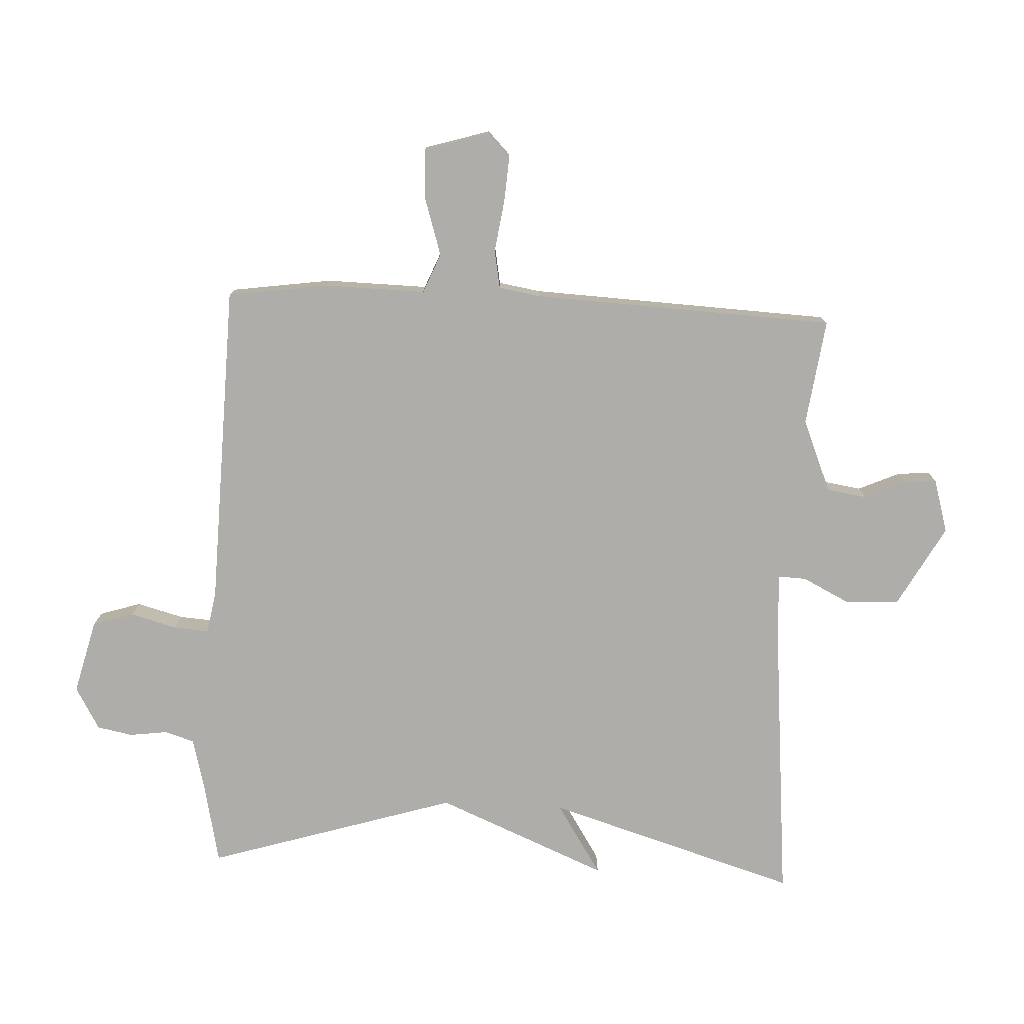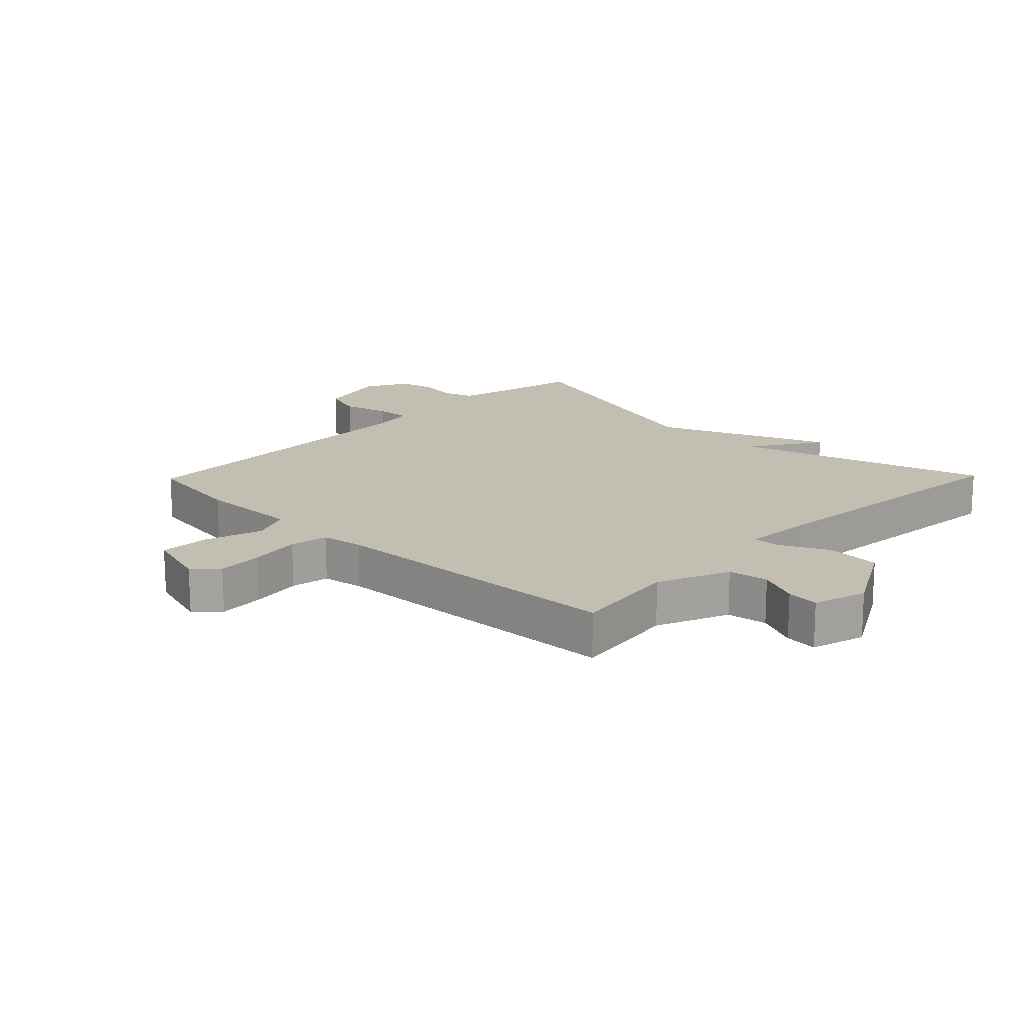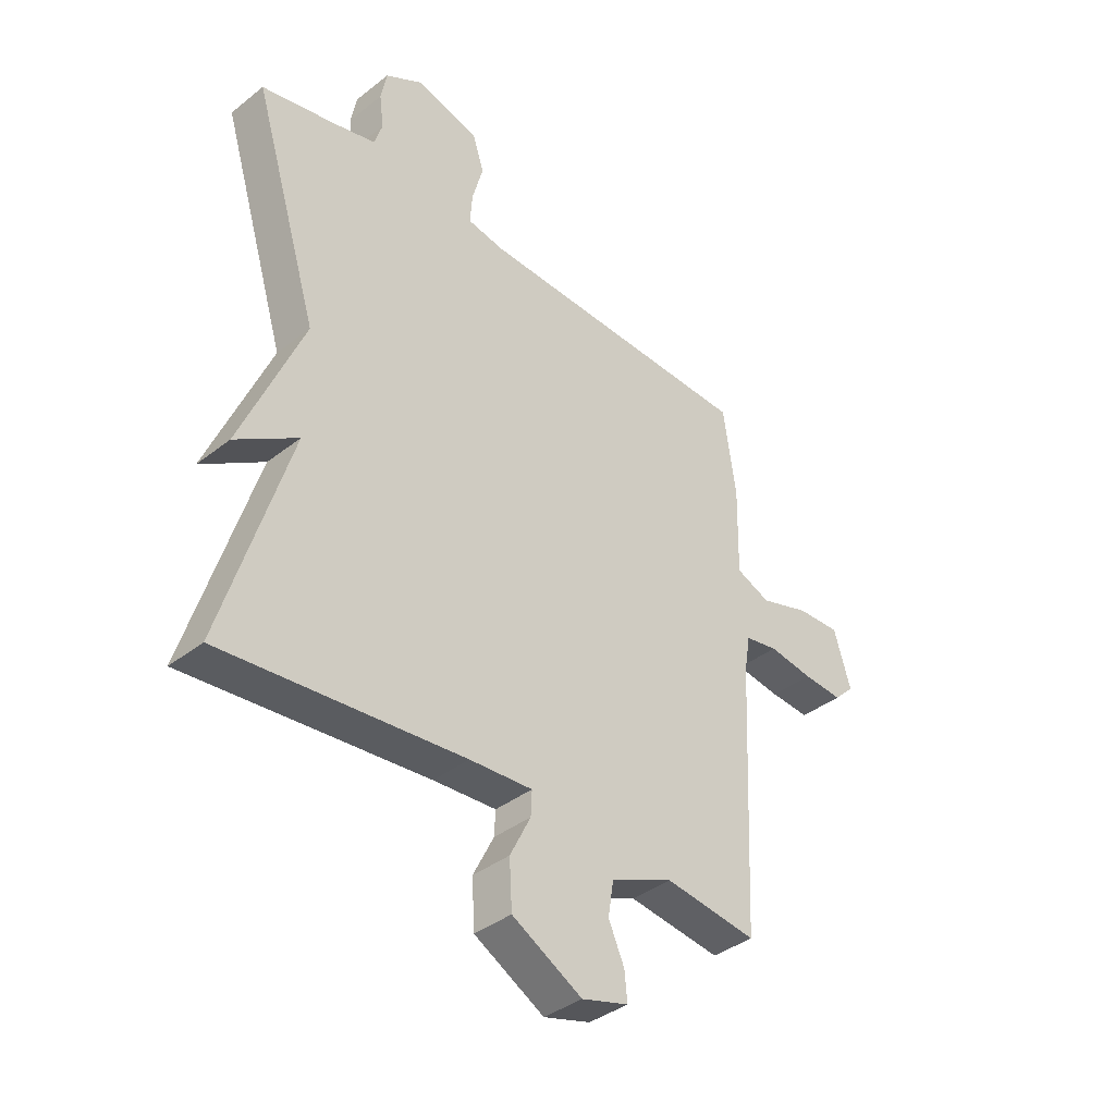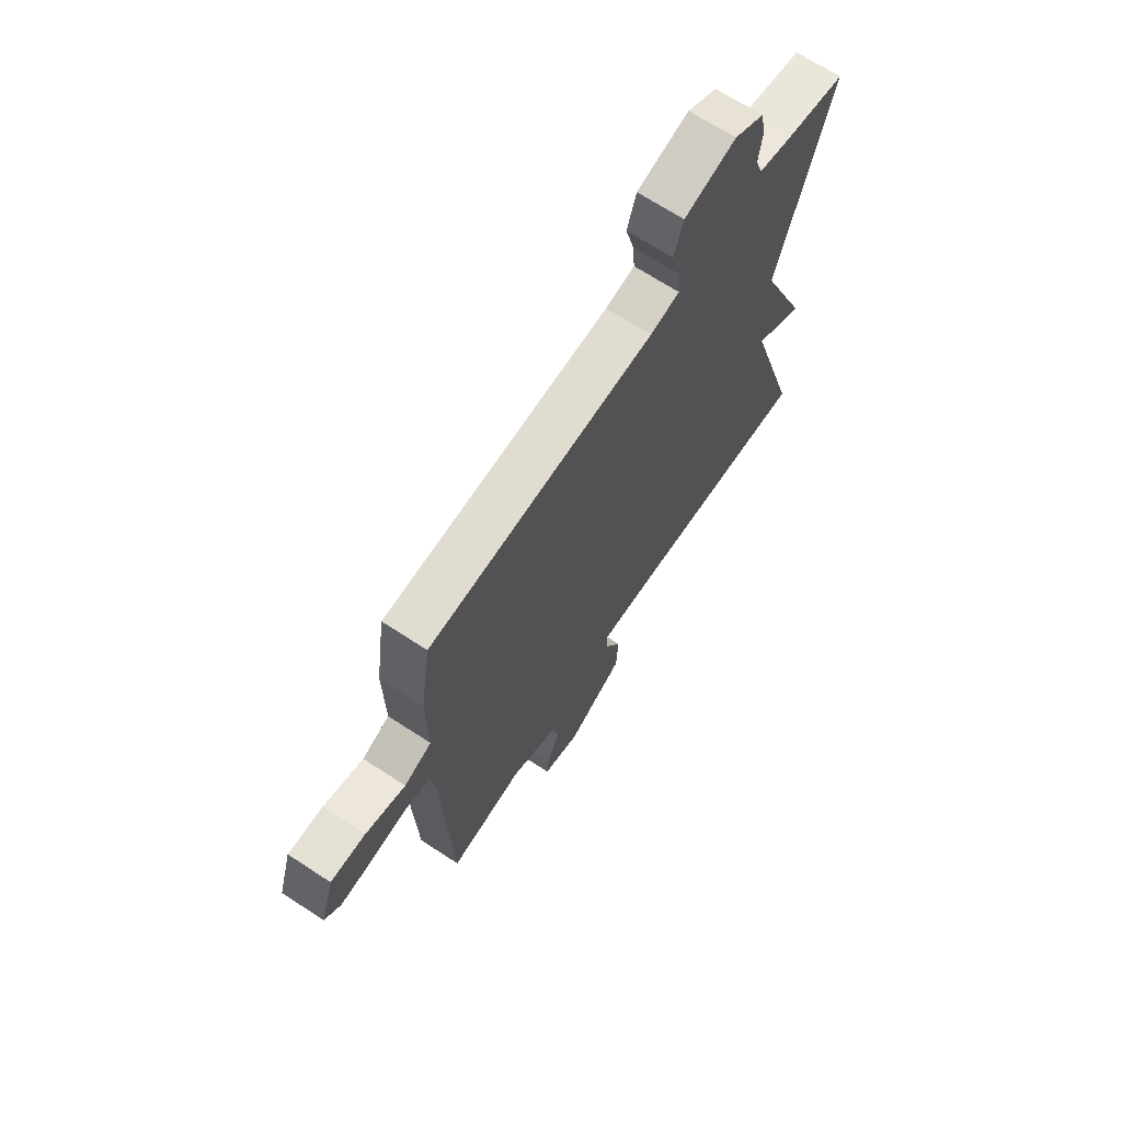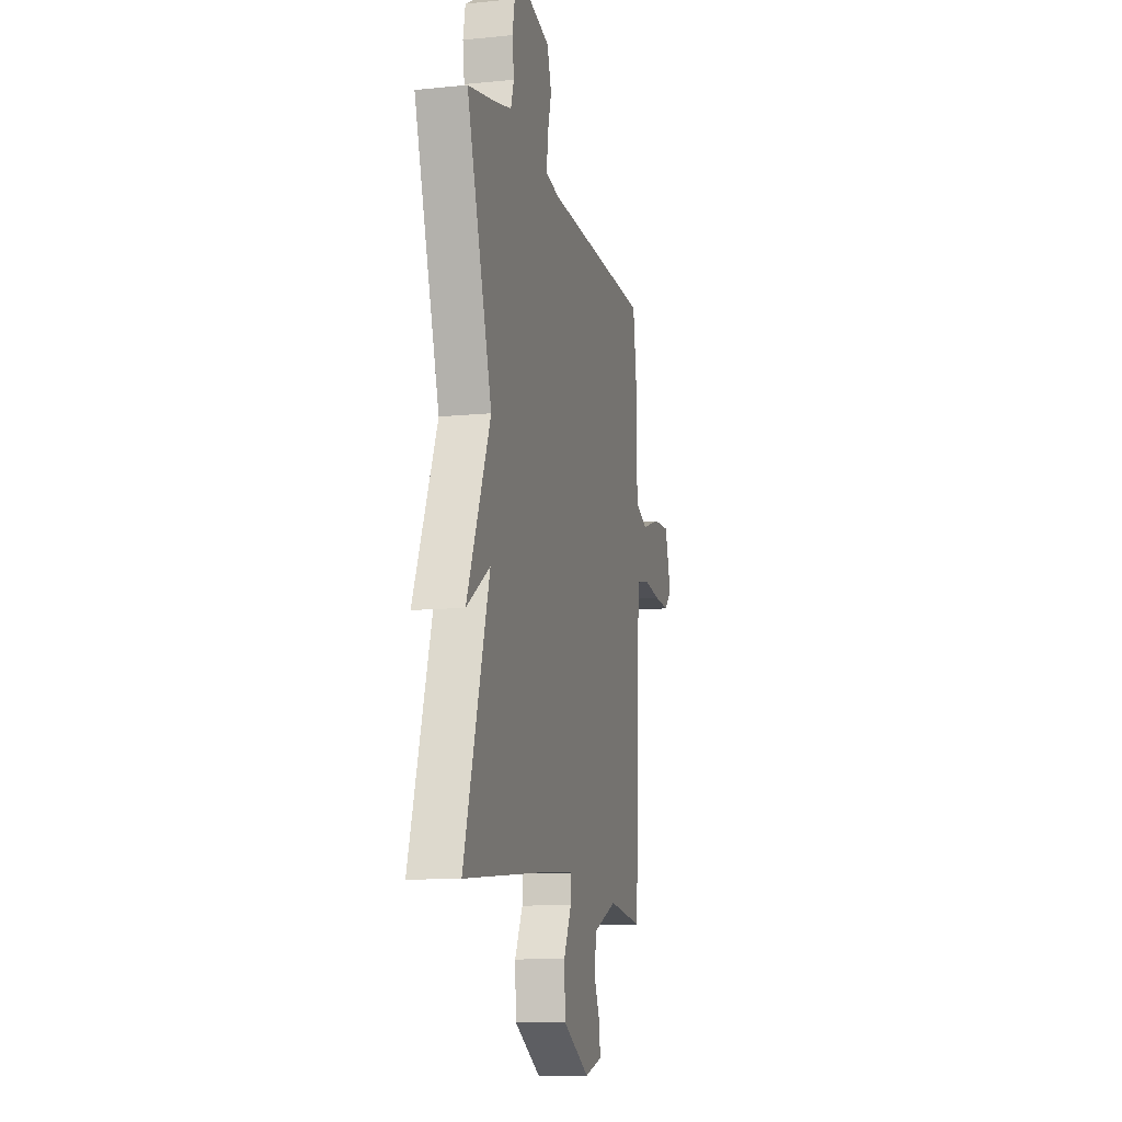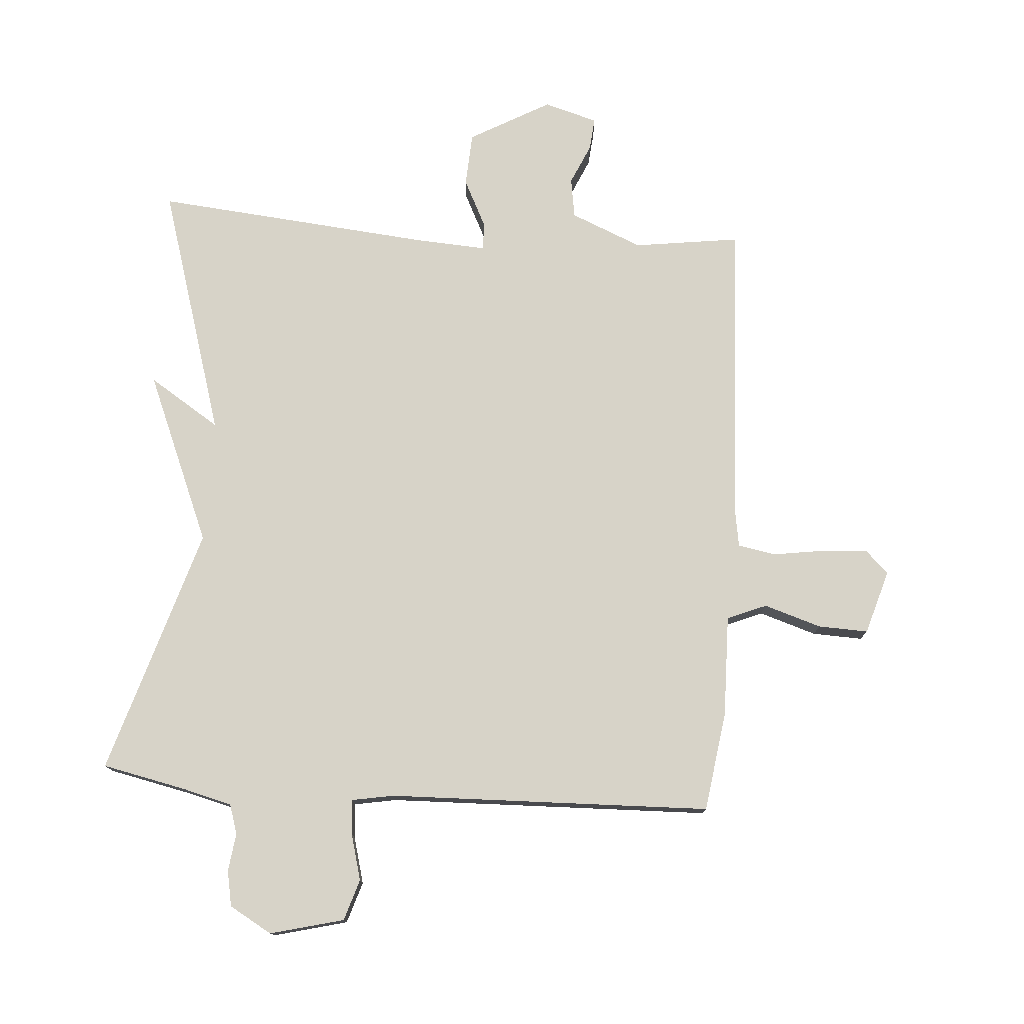
<metadata>
{"format":"obj","ext":"obj","renderer":"f3d","projection":"perspective","resolution":1024,"background":"white","views":[{"elev":-77.4,"azim":87.3,"up":"+Y"},{"elev":17.1,"azim":134.2,"up":"+Y"},{"elev":-38.3,"azim":-45.3,"up":"+Z"},{"elev":68.0,"azim":123.3,"up":"+Z"},{"elev":-11.2,"azim":-76.3,"up":"+Z"},{"elev":76.7,"azim":4.1,"up":"+Y"}]}
</metadata>
<code>
v -0.5 0.07 -0.5
v -0.378 0.07 -0.098
v -0.492 0.07 -0.171
v -0.378 0.07 0.102
v -0.5 0.07 0.5
v -0.364 0.07 0.529
v -0.286 0.07 0.549
v -0.271 0.07 0.596
v -0.279 0.07 0.657
v -0.268 0.07 0.714
v -0.2 0.07 0.753
v -0.082 0.07 0.723
v -0.061 0.07 0.657
v -0.081 0.07 0.583
v -0.085 0.07 0.527
v -0.018 0.07 0.515
v 0.5 0.07 0.5
v 0.523 0.07 0.34
v 0.52 0.07 0.177
v 0.583 0.07 0.151
v 0.675 0.07 0.18
v 0.755 0.07 0.183
v 0.786 0.07 0.08
v 0.749 0.07 0.044
v 0.676 0.07 0.049
v 0.594 0.07 0.061
v 0.533 0.07 0.05
v 0.522 0.07 -0.017
v 0.5 0.07 -0.5
v 0.33 0.07 -0.477
v 0.215 0.07 -0.525
v 0.205 0.07 -0.589
v 0.234 0.07 -0.654
v 0.239 0.07 -0.706
v 0.153 0.07 -0.731
v 0.024 0.07 -0.659
v 0.019 0.07 -0.573
v 0.057 0.07 -0.497
v 0.059 0.07 -0.452
v -0.057 0.07 -0.459
v -0.5 0 -0.5
v -0.378 0 -0.098
v -0.492 0 -0.171
v -0.378 0 0.102
v -0.5 0 0.5
v -0.364 0 0.529
v -0.286 0 0.549
v -0.271 0 0.596
v -0.279 0 0.657
v -0.268 0 0.714
v -0.2 0 0.753
v -0.082 0 0.723
v -0.061 0 0.657
v -0.081 0 0.583
v -0.085 0 0.527
v -0.018 0 0.515
v 0.5 0 0.5
v 0.523 0 0.34
v 0.52 0 0.177
v 0.583 0 0.151
v 0.675 0 0.18
v 0.755 0 0.183
v 0.786 0 0.08
v 0.749 0 0.044
v 0.676 0 0.049
v 0.594 0 0.061
v 0.533 0 0.05
v 0.522 0 -0.017
v 0.5 0 -0.5
v 0.33 0 -0.477
v 0.215 0 -0.525
v 0.205 0 -0.589
v 0.234 0 -0.654
v 0.239 0 -0.706
v 0.153 0 -0.731
v 0.024 0 -0.659
v 0.019 0 -0.573
v 0.057 0 -0.497
v 0.059 0 -0.452
v -0.057 0 -0.459
f 36 37 38
f 35 36 38
f 34 35 38
f 33 34 38
f 32 33 38
f 31 32 38 39
f 30 31 39
f 28 29 30
f 27 28 30 39
f 24 25 26
f 23 24 26
f 22 23 26
f 21 22 26
f 20 21 26
f 19 20 26 27
f 16 17 18 19
f 27 39 40
f 19 27 40
f 16 19 40
f 15 16 40
f 12 13 14
f 11 12 14
f 10 11 14
f 9 10 14
f 8 9 14
f 7 8 14 15
f 4 5 6
f 7 15 40
f 6 7 40
f 4 6 40
f 40 1 2
f 4 40 2
f 2 3 4
f 78 77 76
f 78 76 75
f 78 75 74
f 78 74 73
f 78 73 72
f 79 78 72 71
f 79 71 70
f 70 69 68
f 79 70 68 67
f 66 65 64
f 66 64 63
f 66 63 62
f 66 62 61
f 66 61 60
f 67 66 60 59
f 59 58 57 56
f 80 79 67
f 80 67 59
f 80 59 56
f 80 56 55
f 54 53 52
f 54 52 51
f 54 51 50
f 54 50 49
f 54 49 48
f 55 54 48 47
f 46 45 44
f 80 55 47
f 80 47 46
f 80 46 44
f 42 41 80
f 42 80 44
f 44 43 42
f 1 41 42 2
f 2 42 43 3
f 3 43 44 4
f 4 44 45 5
f 5 45 46 6
f 6 46 47 7
f 7 47 48 8
f 8 48 49 9
f 9 49 50 10
f 10 50 51 11
f 11 51 52 12
f 12 52 53 13
f 13 53 54 14
f 14 54 55 15
f 15 55 56 16
f 16 56 57 17
f 17 57 58 18
f 18 58 59 19
f 19 59 60 20
f 20 60 61 21
f 21 61 62 22
f 22 62 63 23
f 23 63 64 24
f 24 64 65 25
f 25 65 66 26
f 26 66 67 27
f 27 67 68 28
f 28 68 69 29
f 29 69 70 30
f 30 70 71 31
f 31 71 72 32
f 32 72 73 33
f 33 73 74 34
f 34 74 75 35
f 35 75 76 36
f 36 76 77 37
f 37 77 78 38
f 38 78 79 39
f 39 79 80 40
f 40 80 41 1

</code>
